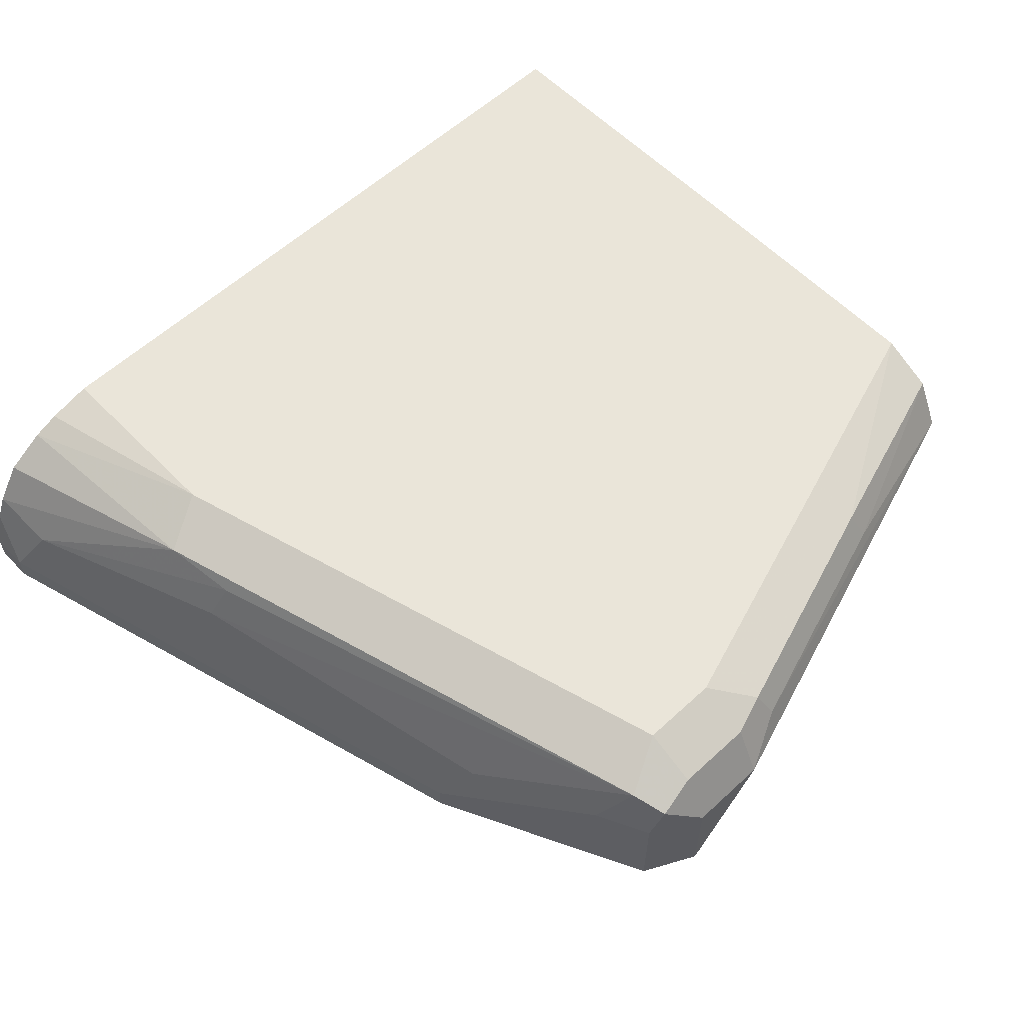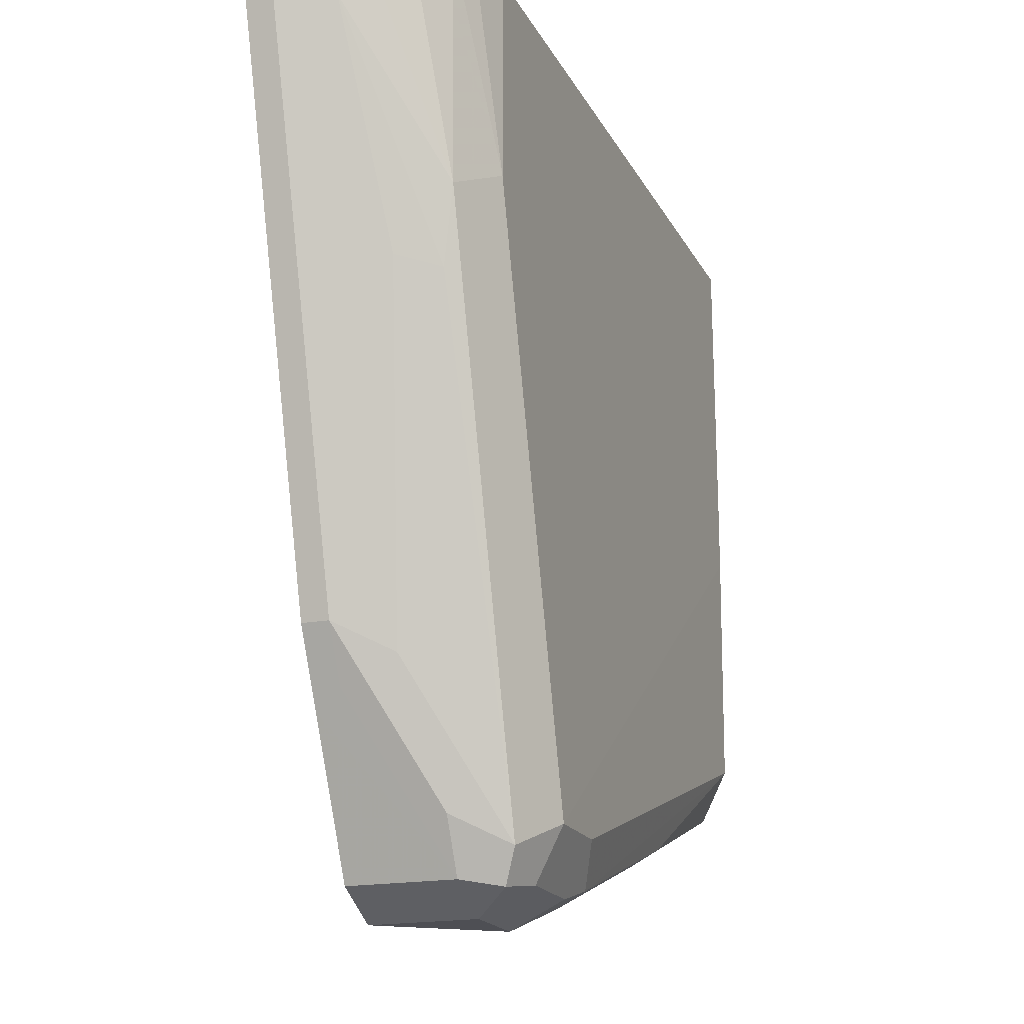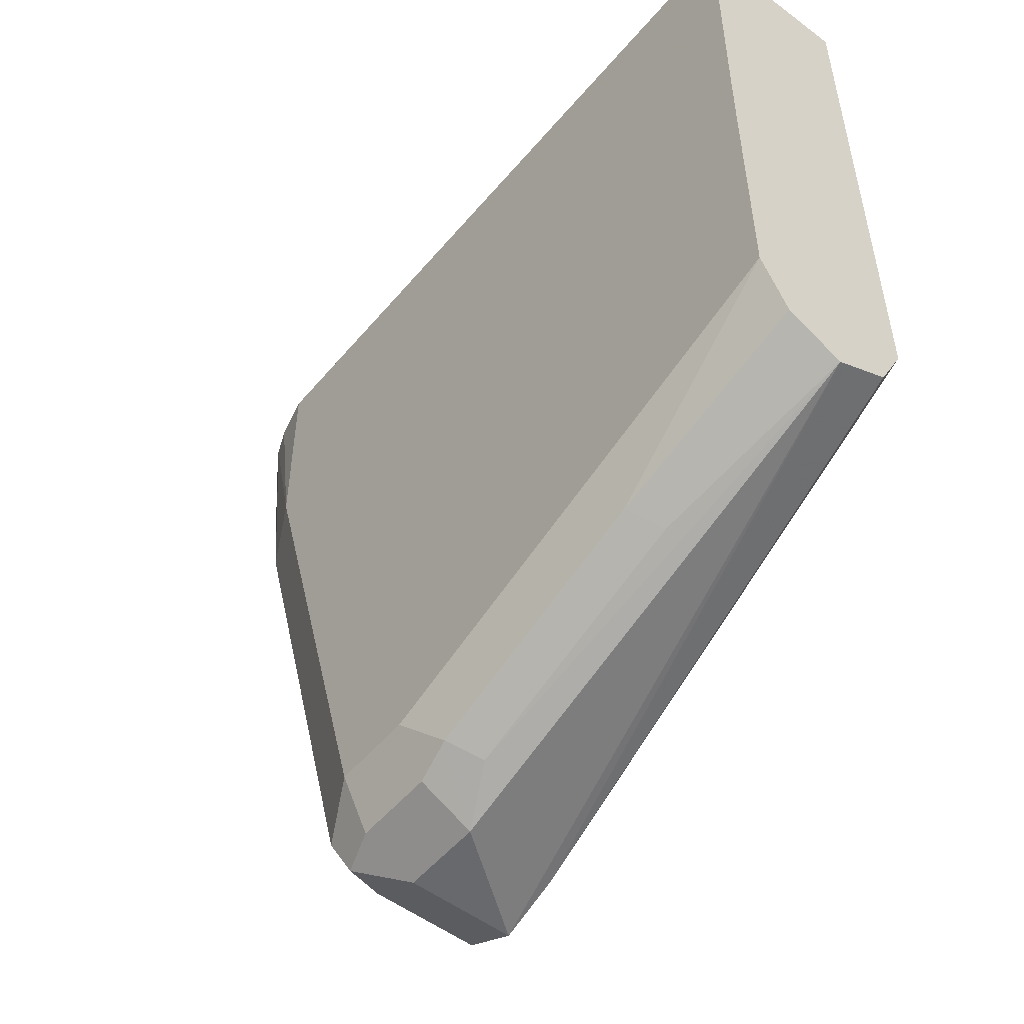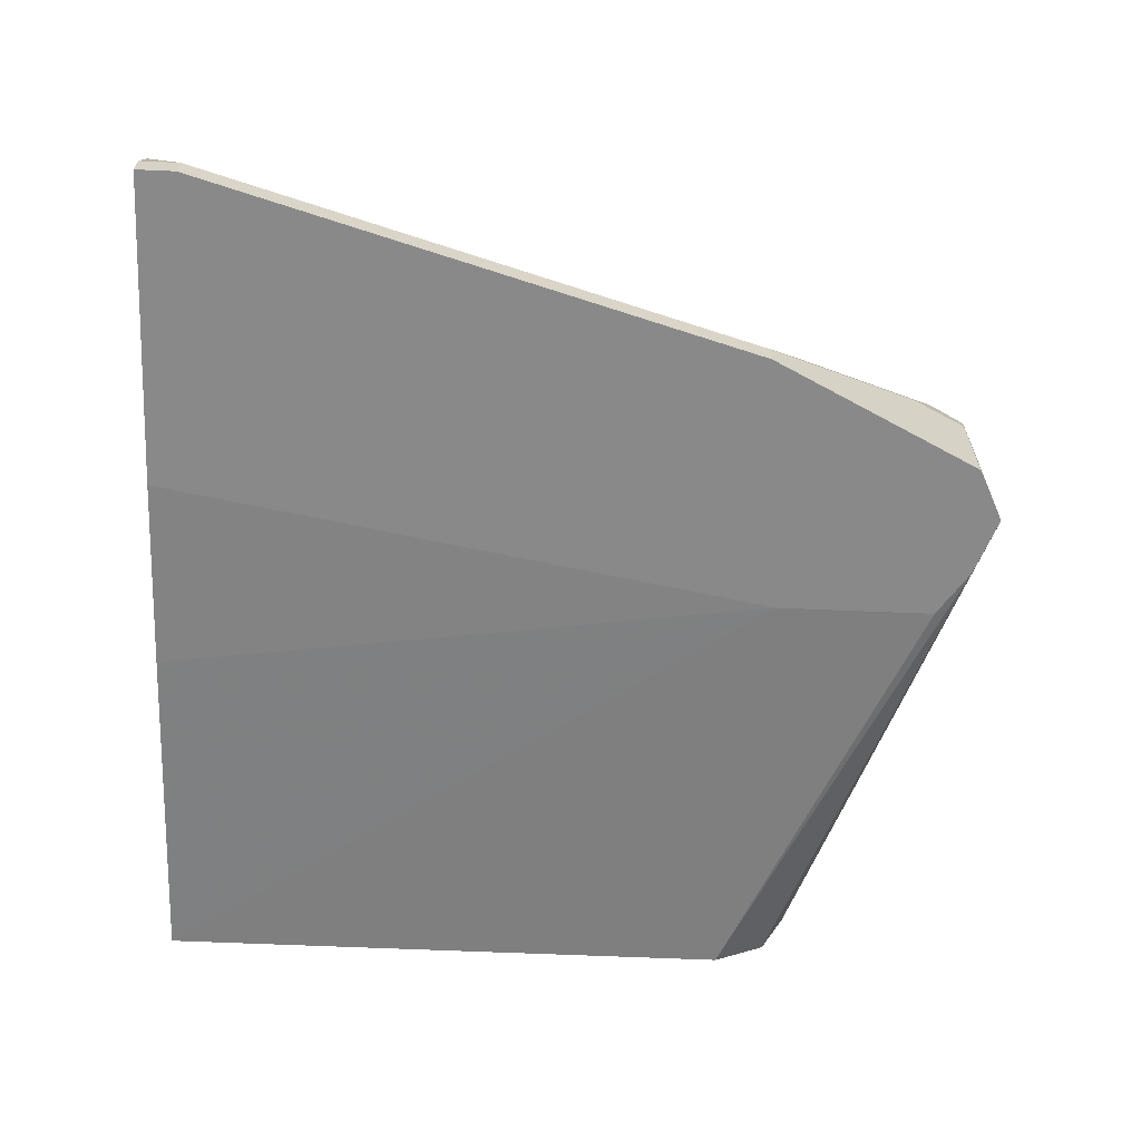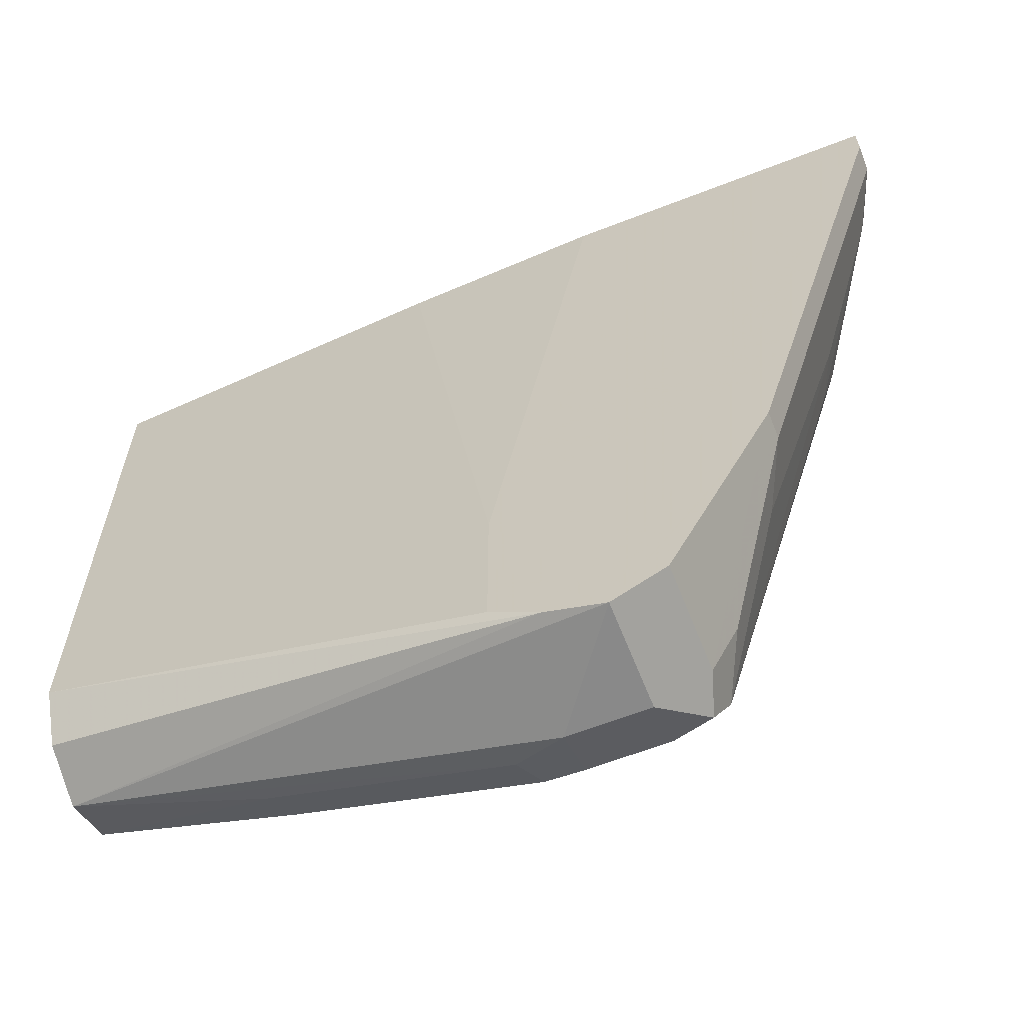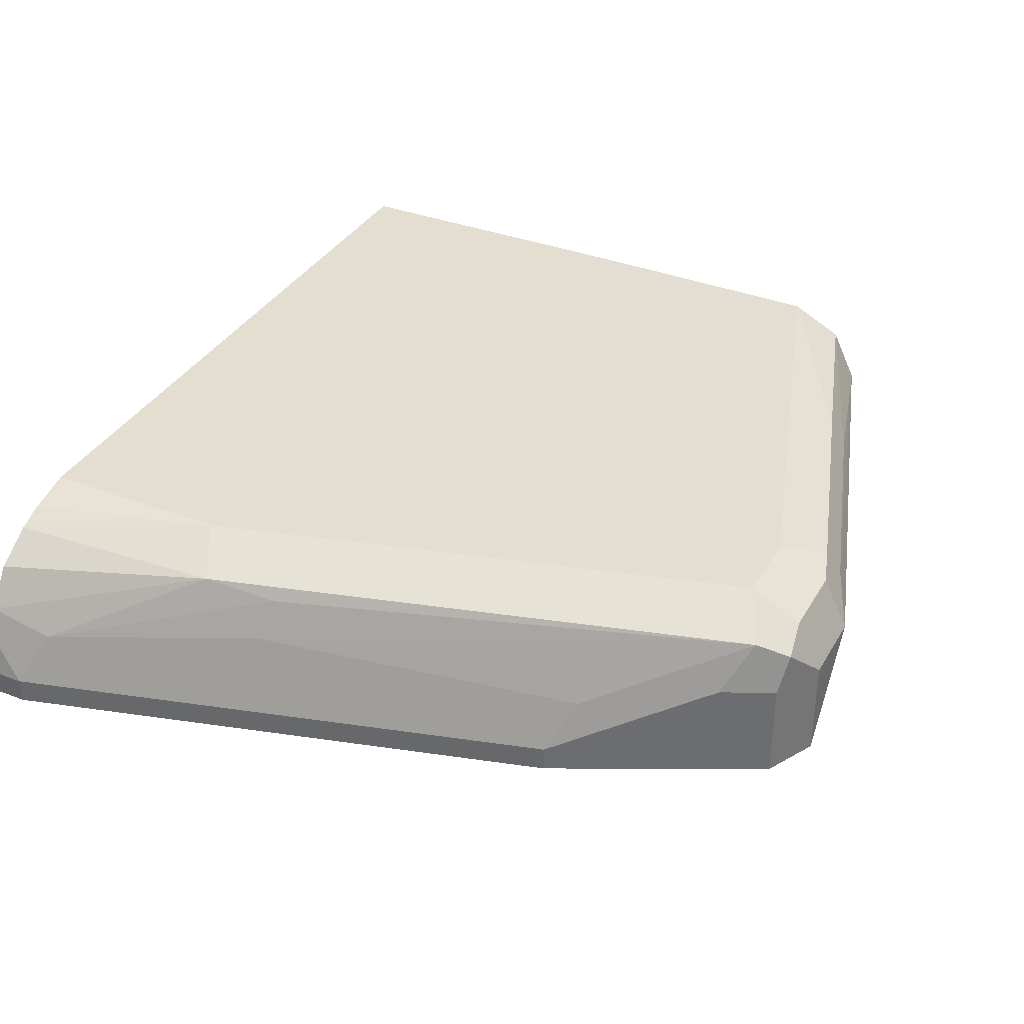
<metadata>
{"format":"obj","ext":"obj","renderer":"f3d","projection":"perspective","resolution":1024,"background":"white","views":[{"elev":58.4,"azim":136.4,"up":"+Y"},{"elev":-18.4,"azim":109.9,"up":"+Z"},{"elev":-52.7,"azim":-128.9,"up":"+Z"},{"elev":-63.1,"azim":87.5,"up":"+Y"},{"elev":-63.0,"azim":21.5,"up":"+Z"},{"elev":36.0,"azim":116.8,"up":"+Y"}]}
</metadata>
<code>
v 0.2539 0.4353 -0.8344
v 0.2419 0.4414 -0.8283
v 0.2449 0.4489 -0.8253
v 0.2539 0.4474 -0.8283
v 0.2721 0.4353 -0.8344
v 0.2721 0.4111 -0.8344
v 0.1445 0.4353 -0.7981
v 0.1874 0.4414 -0.8102
v 0.2539 0.4535 -0.8162
v 0.2721 0.4535 -0.8162
v 0.2721 0.4474 -0.8283
v 0.1905 0.4489 -0.8072
v 0.1445 0.4535 -0.78
v 0.2811 0.4444 -0.8298
v 0.2842 0.4353 -0.8283
v 0.2842 0.4111 -0.8283
v 0.2588 0.4111 -0.8295
v 0.1445 0.4232 -0.792
v 0.1445 0.4474 -0.792
v 0.1445 0.4538 -0.7253
v 0.2842 0.4474 -0.8223
v 0.3083 0.4535 -0.6893
v 0.2902 0.4353 -0.8162
v 0.3023 0.4172 -0.792
v 0.3003 0.4111 -0.7961
v 0.2479 0.4111 -0.8223
v 0.1445 0.4172 -0.78
v 0.1445 0.4538 -0.708
v 0.3204 0.4474 -0.6953
v 0.3174 0.4444 -0.7119
v 0.3219 0.4353 -0.7097
v 0.3023 0.4293 -0.786
v 0.3083 0.4535 -0.6441
v 0.3185 0.4509 -0.6441
v 0.3246 0.4484 -0.6441
v 0.3083 0.4172 -0.78
v 0.3023 0.4111 -0.792
v 0.2479 0.4111 -0.8041
v 0.1445 0.4172 -0.6441
v 0.1445 0.4535 -0.6441
v 0.3337 0.4425 -0.6441
v 0.3396 0.4334 -0.6441
v 0.3386 0.4293 -0.659
v 0.3083 0.4111 -0.78
v 0.3446 0.4172 -0.653
v 0.2479 0.4111 -0.786
v 0.2265 0.4128 -0.6441
v 0.3421 0.4273 -0.6441
v 0.3446 0.4111 -0.653
v 0.3446 0.4172 -0.6441
v 0.2725 0.4111 -0.6441
v 0.3446 0.4111 -0.6441
f 22 34 35
f 27 46 39
f 27 38 46
f 28 40 33
f 26 38 27
f 24 37 25
f 24 44 37
f 24 36 44
f 22 35 29
f 22 33 34
f 15 24 25
f 21 32 36
f 21 31 32
f 21 30 31
f 21 29 30
f 20 33 22
f 20 28 33
f 17 27 18
f 17 26 27
f 15 25 16
f 29 35 41
f 21 36 23
f 29 41 42
f 46 51 47
f 29 43 30
f 15 36 24
f 45 52 49
f 45 50 52
f 45 48 50
f 43 48 45
f 42 48 43
f 39 46 47
f 36 49 44
f 36 45 49
f 33 35 34
f 33 41 35
f 33 42 41
f 33 48 42
f 33 50 48
f 33 52 50
f 33 51 52
f 33 47 51
f 33 39 47
f 33 40 39
f 32 45 36
f 32 43 45
f 31 43 32
f 30 43 31
f 29 42 43
f 15 23 36
f 10 20 22
f 14 21 15
f 6 25 37
f 6 16 25
f 5 16 6
f 5 15 16
f 5 14 15
f 5 11 14
f 3 13 9
f 3 12 13
f 3 8 12
f 3 11 4
f 3 10 11
f 3 9 10
f 2 8 3
f 2 7 8
f 1 7 2
f 1 6 7
f 1 5 6
f 1 11 5
f 1 4 11
f 1 2 3
f 15 21 23
f 6 37 44
f 6 44 49
f 1 3 4
f 6 52 51
f 6 49 52
f 10 22 29
f 10 14 11
f 10 21 14
f 9 20 10
f 9 13 20
f 8 19 12
f 7 17 18
f 7 19 8
f 7 13 19
f 10 29 21
f 7 28 20
f 6 51 46
f 7 20 13
f 6 46 38
f 6 38 26
f 6 26 17
f 12 19 13
f 7 18 27
f 7 27 39
f 7 39 40
f 6 17 7
f 7 40 28

</code>
